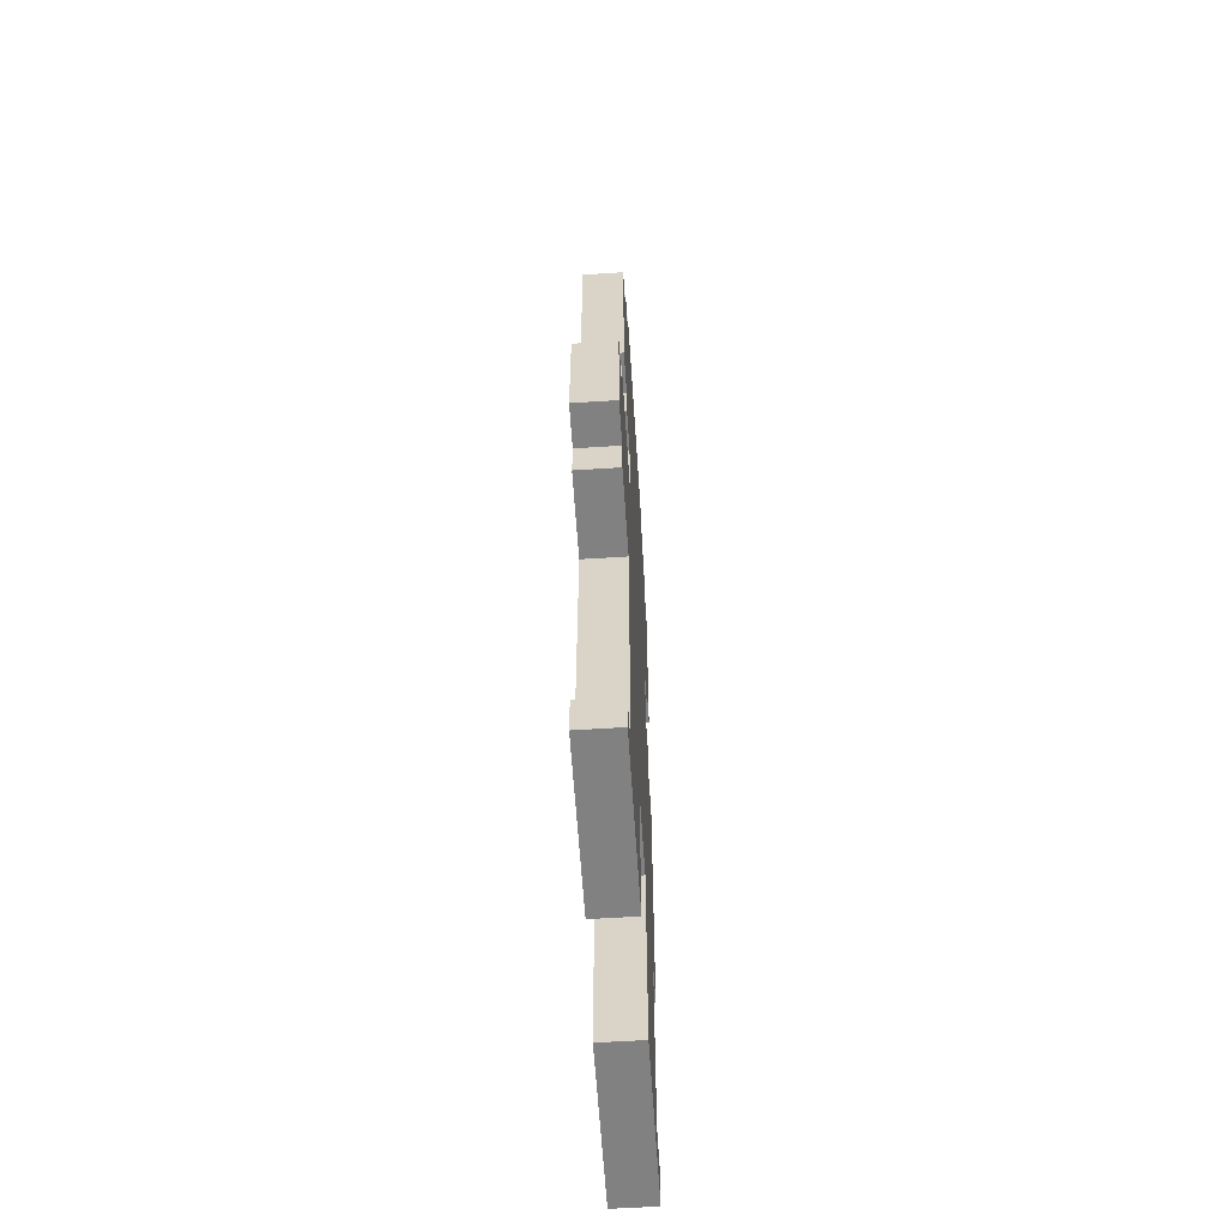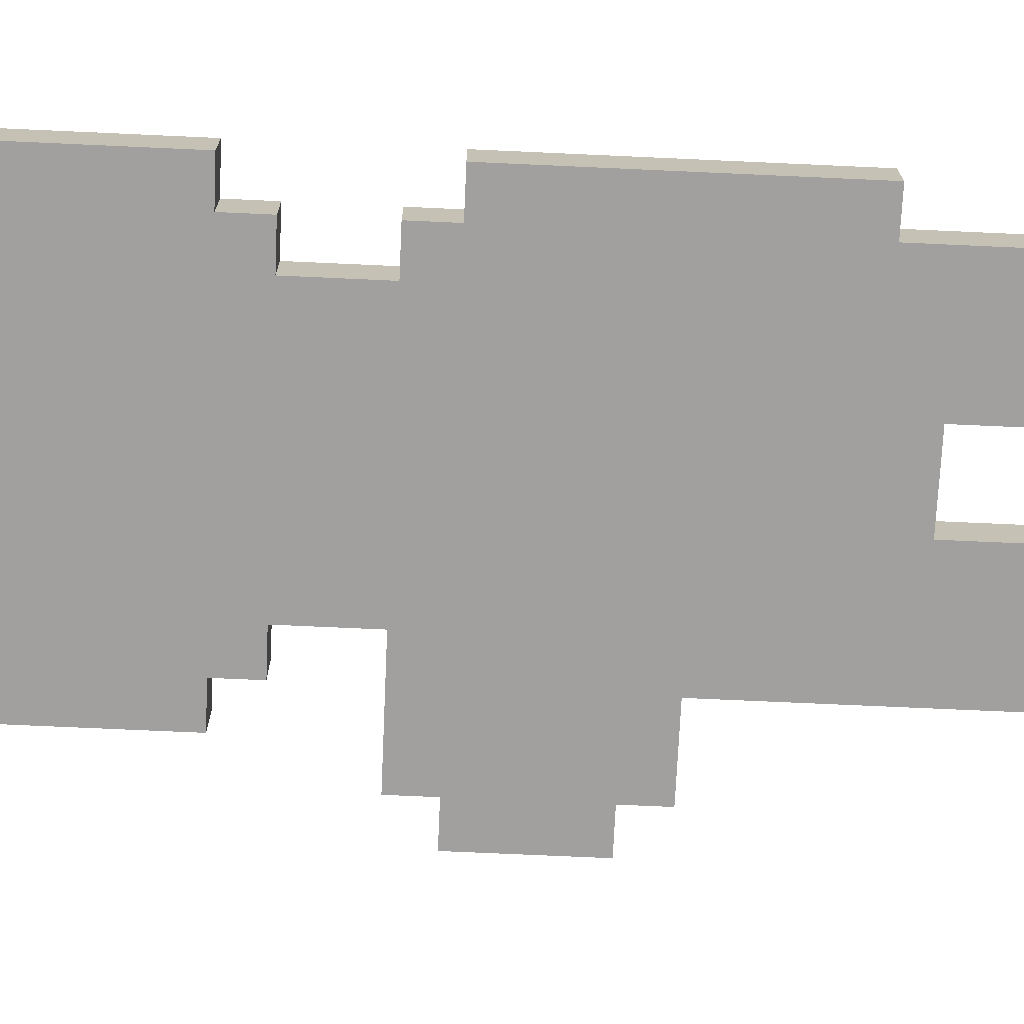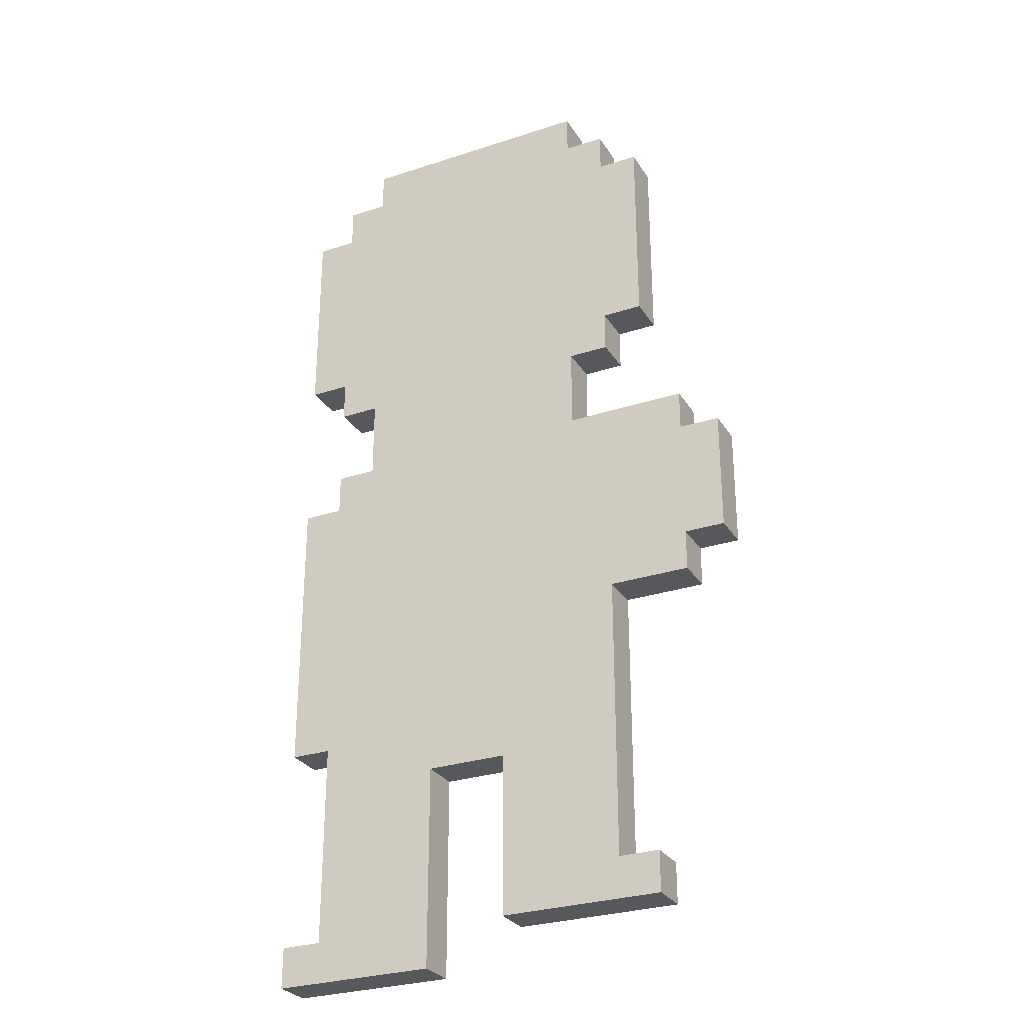
<metadata>
{"format":"obj","ext":"obj","renderer":"f3d","projection":"perspective","resolution":1024,"background":"white","views":[{"elev":-60.4,"azim":93.7,"up":"+Y"},{"elev":-71.9,"azim":-92.6,"up":"+Z"},{"elev":-28.7,"azim":26.2,"up":"+Y"}]}
</metadata>
<code>
o
v -0.8 0 0.5
v -0.8 0 0.4
v -0.8 0.1 0.5
v -0.8 0.1 0.4
v -0.8 0.6 0.5
v -0.8 0.6 0.4
v -0.8 0.8 0.5
v -0.8 0.8 0.4
v -0.8 0.9 0.5
v -0.8 0.9 0.4
v -0.8 1 0.5
v -0.8 1 0.4
v -0.8 1.1 0.5
v -0.8 1.1 0.4
v -0.8 1.2 0.5
v -0.8 1.2 0.4
v -0.8 1.3 0.5
v -0.8 1.3 0.4
v -0.8 1.7 0.5
v -0.8 1.7 0.4
v -0.8 1.9 0.5
v -0.8 1.9 0.4
v -0.8 2.1 0.5
v -0.8 2.1 0.4
v -0.8 2.2 0.5
v -0.8 2.2 0.4
v -0.7 0.1 0.5
v -0.7 0.1 0.4
v -0.7 0.6 0.5
v -0.7 0.6 0.4
v -0.7 1.3 0.5
v -0.7 1.3 0.4
v -0.7 1.4 0.5
v -0.7 1.4 0.4
v -0.7 1.6 0.5
v -0.7 1.6 0.4
v -0.7 1.7 0.5
v -0.7 1.7 0.4
v -0.7 2.2 0.5
v -0.7 2.2 0.4
v -0.7 2.3 0.5
v -0.7 2.3 0.4
v -0.6 1.4 0.5
v -0.6 1.4 0.4
v -0.6 1.5 0.5
v -0.6 1.5 0.4
v -0.6 1.6 0.5
v -0.6 1.6 0.4
v -0.6 2.3 0.5
v -0.6 2.3 0.4
v -0.6 2.4 0.5
v -0.6 2.4 0.4
v -0.2 0.1 0.5
v -0.2 0.1 0.4
v -0.2 0.2 0.5
v -0.2 0.2 0.4
v -0.2 0.5 0.5
v -0.2 0.5 0.4
v -0.4 0 0.5
v -0.4 0 0.4
v -0.4 0.1 0.5
v -0.4 0.1 0.4
v -0.4 0.5 0.5
v -0.4 0.5 0.4
v 5.96e-08 1.4 0.5
v 5.96e-08 1.4 0.4
v 5.96e-08 1.5 0.5
v 5.96e-08 1.5 0.4
v 5.96e-08 1.6 0.5
v 5.96e-08 1.6 0.4
v 5.96e-08 2.3 0.5
v 5.96e-08 2.3 0.4
v 5.96e-08 2.4 0.5
v 5.96e-08 2.4 0.4
v 0.1 0.2 0.5
v 0.1 0.2 0.4
v 0.1 0.7 0.5
v 0.1 0.7 0.4
v 0.1 0.8 0.5
v 0.1 0.8 0.4
v 0.1 0.9 0.5
v 0.1 0.9 0.4
v 0.1 1.6 0.5
v 0.1 1.6 0.4
v 0.1 1.7 0.5
v 0.1 1.7 0.4
v 0.1 2.2 0.5
v 0.1 2.2 0.4
v 0.1 2.3 0.5
v 0.1 2.3 0.4
v 0.2 0.1 0.5
v 0.2 0.1 0.4
v 0.2 0.2 0.5
v 0.2 0.2 0.4
v 0.2 1.7 0.5
v 0.2 1.7 0.4
v 0.2 1.9 0.5
v 0.2 1.9 0.4
v 0.2 2.1 0.5
v 0.2 2.1 0.4
v 0.2 2.2 0.5
v 0.2 2.2 0.4
v 0.3 0.9 0.5
v 0.3 0.9 0.4
v 0.3 1 0.5
v 0.3 1 0.4
v 0.3 1.3 0.5
v 0.3 1.3 0.4
v 0.3 1.4 0.5
v 0.3 1.4 0.4
v 0.4 1 0.5
v 0.4 1 0.4
v 0.4 1.3 0.5
v 0.4 1.3 0.4
v -0.8 0 0.5
v -0.8 0.1 0.5
v -0.8 0.6 0.5
v -0.8 0.8 0.5
v -0.8 0.9 0.5
v -0.8 1 0.5
v -0.8 1.1 0.5
v -0.8 1.2 0.5
v -0.8 1.3 0.5
v -0.8 1.7 0.5
v -0.8 1.9 0.5
v -0.8 2.1 0.5
v -0.8 2.2 0.5
v -0.7 0.1 0.5
v -0.7 0.6 0.5
v -0.7 0.7 0.5
v -0.7 0.8 0.5
v -0.7 0.9 0.5
v -0.7 1 0.5
v -0.7 1.1 0.5
v -0.7 1.2 0.5
v -0.7 1.3 0.5
v -0.7 1.4 0.5
v -0.7 1.6 0.5
v -0.7 1.7 0.5
v -0.7 1.9 0.5
v -0.7 2.1 0.5
v -0.7 2.2 0.5
v -0.7 2.3 0.5
v -0.6 0.1 0.5
v -0.6 0.7 0.5
v -0.6 0.8 0.5
v -0.6 0.9 0.5
v -0.6 1 0.5
v -0.6 1.1 0.5
v -0.6 1.2 0.5
v -0.6 1.3 0.5
v -0.6 1.4 0.5
v -0.6 1.5 0.5
v -0.6 1.6 0.5
v -0.6 2 0.5
v -0.6 2.1 0.5
v -0.6 2.2 0.5
v -0.6 2.3 0.5
v -0.6 2.4 0.5
v -0.5 0.1 0.5
v -0.5 0.7 0.5
v -0.5 0.8 0.5
v -0.5 0.9 0.5
v -0.5 1 0.5
v -0.5 1.1 0.5
v -0.5 1.2 0.5
v -0.5 1.3 0.5
v -0.5 1.4 0.5
v -0.5 1.5 0.5
v -0.5 1.6 0.5
v -0.5 1.7 0.5
v -0.5 1.9 0.5
v -0.5 2 0.5
v -0.5 2.1 0.5
v -0.4 0 0.5
v -0.4 0.1 0.5
v -0.4 0.5 0.5
v -0.4 0.7 0.5
v -0.4 0.8 0.5
v -0.4 0.9 0.5
v -0.4 1 0.5
v -0.4 1.5 0.5
v -0.4 1.6 0.5
v -0.4 1.7 0.5
v -0.4 1.9 0.5
v -0.4 2 0.5
v -0.4 2.1 0.5
v -0.2 0.1 0.5
v -0.2 0.2 0.5
v -0.2 0.5 0.5
v -0.2 0.6 0.5
v -0.2 0.7 0.5
v -0.2 1.5 0.5
v -0.2 1.6 0.5
v -0.2 1.7 0.5
v -0.2 1.9 0.5
v -0.2 2 0.5
v -0.2 2.1 0.5
v -0.1 0.2 0.5
v -0.1 0.6 0.5
v -0.1 0.7 0.5
v -0.1 0.8 0.5
v -0.1 0.9 0.5
v -0.1 1 0.5
v -0.1 1.3 0.5
v -0.1 1.4 0.5
v -0.1 1.5 0.5
v -0.1 1.6 0.5
v -0.1 1.7 0.5
v -0.1 1.9 0.5
v -0.1 2 0.5
v -0.1 2.1 0.5
v 5.96e-08 0.7 0.5
v 5.96e-08 0.8 0.5
v 5.96e-08 0.9 0.5
v 5.96e-08 1 0.5
v 5.96e-08 1.1 0.5
v 5.96e-08 1.3 0.5
v 5.96e-08 1.4 0.5
v 5.96e-08 1.5 0.5
v 5.96e-08 1.6 0.5
v 5.96e-08 2 0.5
v 5.96e-08 2.1 0.5
v 5.96e-08 2.2 0.5
v 5.96e-08 2.3 0.5
v 5.96e-08 2.4 0.5
v 0.1 0.2 0.5
v 0.1 0.7 0.5
v 0.1 0.8 0.5
v 0.1 0.9 0.5
v 0.1 1.6 0.5
v 0.1 1.7 0.5
v 0.1 1.9 0.5
v 0.1 2.1 0.5
v 0.1 2.2 0.5
v 0.1 2.3 0.5
v 0.2 0.1 0.5
v 0.2 0.2 0.5
v 0.2 1.7 0.5
v 0.2 1.9 0.5
v 0.2 2.1 0.5
v 0.2 2.2 0.5
v 0.3 0.9 0.5
v 0.3 1 0.5
v 0.3 1.1 0.5
v 0.3 1.3 0.5
v 0.3 1.4 0.5
v 0.4 1 0.5
v 0.4 1.3 0.5
v -0.8 0 0.4
v -0.8 0.1 0.4
v -0.8 0.6 0.4
v -0.8 0.8 0.4
v -0.8 0.9 0.4
v -0.8 1 0.4
v -0.8 1.1 0.4
v -0.8 1.2 0.4
v -0.8 1.3 0.4
v -0.8 1.7 0.4
v -0.8 1.9 0.4
v -0.8 2.1 0.4
v -0.8 2.2 0.4
v -0.7 0.1 0.4
v -0.7 0.6 0.4
v -0.7 0.7 0.4
v -0.7 0.8 0.4
v -0.7 0.9 0.4
v -0.7 1 0.4
v -0.7 1.1 0.4
v -0.7 1.2 0.4
v -0.7 1.3 0.4
v -0.7 1.4 0.4
v -0.7 1.6 0.4
v -0.7 1.7 0.4
v -0.7 1.9 0.4
v -0.7 2.1 0.4
v -0.7 2.2 0.4
v -0.7 2.3 0.4
v -0.6 0.1 0.4
v -0.6 0.7 0.4
v -0.6 0.8 0.4
v -0.6 0.9 0.4
v -0.6 1 0.4
v -0.6 1.1 0.4
v -0.6 1.2 0.4
v -0.6 1.3 0.4
v -0.6 1.4 0.4
v -0.6 1.5 0.4
v -0.6 1.6 0.4
v -0.6 2 0.4
v -0.6 2.1 0.4
v -0.6 2.2 0.4
v -0.6 2.3 0.4
v -0.6 2.4 0.4
v -0.5 0.1 0.4
v -0.5 0.7 0.4
v -0.5 0.8 0.4
v -0.5 0.9 0.4
v -0.5 1 0.4
v -0.5 1.1 0.4
v -0.5 1.2 0.4
v -0.5 1.3 0.4
v -0.5 1.4 0.4
v -0.5 1.5 0.4
v -0.5 1.6 0.4
v -0.5 1.7 0.4
v -0.5 1.9 0.4
v -0.5 2 0.4
v -0.5 2.1 0.4
v -0.4 0 0.4
v -0.4 0.1 0.4
v -0.4 0.5 0.4
v -0.4 0.7 0.4
v -0.4 0.8 0.4
v -0.4 0.9 0.4
v -0.4 1 0.4
v -0.4 1.5 0.4
v -0.4 1.6 0.4
v -0.4 1.7 0.4
v -0.4 1.9 0.4
v -0.4 2 0.4
v -0.4 2.1 0.4
v -0.2 0.1 0.4
v -0.2 0.2 0.4
v -0.2 0.5 0.4
v -0.2 0.6 0.4
v -0.2 0.7 0.4
v -0.2 1.5 0.4
v -0.2 1.6 0.4
v -0.2 1.7 0.4
v -0.2 1.9 0.4
v -0.2 2 0.4
v -0.2 2.1 0.4
v -0.1 0.2 0.4
v -0.1 0.6 0.4
v -0.1 0.7 0.4
v -0.1 0.8 0.4
v -0.1 0.9 0.4
v -0.1 1 0.4
v -0.1 1.3 0.4
v -0.1 1.4 0.4
v -0.1 1.5 0.4
v -0.1 1.6 0.4
v -0.1 1.7 0.4
v -0.1 1.9 0.4
v -0.1 2 0.4
v -0.1 2.1 0.4
v 5.96e-08 0.7 0.4
v 5.96e-08 0.8 0.4
v 5.96e-08 0.9 0.4
v 5.96e-08 1 0.4
v 5.96e-08 1.1 0.4
v 5.96e-08 1.3 0.4
v 5.96e-08 1.4 0.4
v 5.96e-08 1.5 0.4
v 5.96e-08 1.6 0.4
v 5.96e-08 2 0.4
v 5.96e-08 2.1 0.4
v 5.96e-08 2.2 0.4
v 5.96e-08 2.3 0.4
v 5.96e-08 2.4 0.4
v 0.1 0.2 0.4
v 0.1 0.7 0.4
v 0.1 0.8 0.4
v 0.1 0.9 0.4
v 0.1 1.6 0.4
v 0.1 1.7 0.4
v 0.1 1.9 0.4
v 0.1 2.1 0.4
v 0.1 2.2 0.4
v 0.1 2.3 0.4
v 0.2 0.1 0.4
v 0.2 0.2 0.4
v 0.2 1.7 0.4
v 0.2 1.9 0.4
v 0.2 2.1 0.4
v 0.2 2.2 0.4
v 0.3 0.9 0.4
v 0.3 1 0.4
v 0.3 1.1 0.4
v 0.3 1.3 0.4
v 0.3 1.4 0.4
v 0.4 1 0.4
v 0.4 1.3 0.4
v -0.8 0 0.5
v -0.4 0 0.5
v -0.8 0 0.4
v -0.4 0 0.4
v -0.2 0.1 0.5
v 0.2 0.1 0.5
v -0.2 0.1 0.4
v 0.2 0.1 0.4
v -0.4 0.5 0.5
v -0.2 0.5 0.5
v -0.4 0.5 0.4
v -0.2 0.5 0.4
v -0.8 0.6 0.5
v -0.7 0.6 0.5
v -0.8 0.6 0.4
v -0.7 0.6 0.4
v 0.1 0.9 0.5
v 0.3 0.9 0.5
v 0.1 0.9 0.4
v 0.3 0.9 0.4
v 0.3 1 0.5
v 0.4 1 0.5
v 0.3 1 0.4
v 0.4 1 0.4
v -0.7 1.6 0.5
v -0.6 1.6 0.5
v 5.96e-08 1.6 0.5
v 0.1 1.6 0.5
v -0.7 1.6 0.4
v -0.6 1.6 0.4
v 5.96e-08 1.6 0.4
v 0.1 1.6 0.4
v -0.8 1.7 0.5
v -0.7 1.7 0.5
v 0.1 1.7 0.5
v 0.2 1.7 0.5
v -0.8 1.7 0.4
v -0.7 1.7 0.4
v 0.1 1.7 0.4
v 0.2 1.7 0.4
v -0.8 0.1 0.5
v -0.7 0.1 0.5
v -0.8 0.1 0.4
v -0.7 0.1 0.4
v 0.1 0.2 0.5
v 0.2 0.2 0.5
v 0.1 0.2 0.4
v 0.2 0.2 0.4
v -0.8 1.3 0.5
v -0.7 1.3 0.5
v 0.3 1.3 0.5
v 0.4 1.3 0.5
v -0.8 1.3 0.4
v -0.7 1.3 0.4
v 0.3 1.3 0.4
v 0.4 1.3 0.4
v -0.7 1.4 0.5
v -0.6 1.4 0.5
v 5.96e-08 1.4 0.5
v 0.3 1.4 0.5
v -0.7 1.4 0.4
v -0.6 1.4 0.4
v 5.96e-08 1.4 0.4
v 0.3 1.4 0.4
v -0.8 2.2 0.5
v -0.7 2.2 0.5
v 0.1 2.2 0.5
v 0.2 2.2 0.5
v -0.8 2.2 0.4
v -0.7 2.2 0.4
v 0.1 2.2 0.4
v 0.2 2.2 0.4
v -0.7 2.3 0.5
v -0.6 2.3 0.5
v 5.96e-08 2.3 0.5
v 0.1 2.3 0.5
v -0.7 2.3 0.4
v -0.6 2.3 0.4
v 5.96e-08 2.3 0.4
v 0.1 2.3 0.4
v -0.6 2.4 0.5
v 5.96e-08 2.4 0.5
v -0.6 2.4 0.4
v 5.96e-08 2.4 0.4
f 3 2 1
f 4 2 3
f 7 6 5
f 8 6 7
f 9 8 7
f 10 8 9
f 11 10 9
f 12 10 11
f 13 12 11
f 14 12 13
f 15 14 13
f 16 14 15
f 17 16 15
f 18 16 17
f 21 20 19
f 22 20 21
f 23 22 21
f 24 22 23
f 25 24 23
f 26 24 25
f 29 28 27
f 30 28 29
f 33 32 31
f 34 32 33
f 37 36 35
f 38 36 37
f 41 40 39
f 42 40 41
f 45 44 43
f 46 44 45
f 47 46 45
f 48 46 47
f 51 50 49
f 52 50 51
f 55 54 53
f 56 54 55
f 57 56 55
f 58 56 57
f 59 60 61
f 61 60 62
f 61 62 63
f 63 62 64
f 65 66 67
f 67 66 68
f 67 68 69
f 69 68 70
f 71 72 73
f 73 72 74
f 75 76 77
f 77 76 78
f 77 78 79
f 79 78 80
f 79 80 81
f 81 80 82
f 83 84 85
f 85 84 86
f 87 88 89
f 89 88 90
f 91 92 93
f 93 92 94
f 95 96 97
f 97 96 98
f 97 98 99
f 99 98 100
f 99 100 101
f 101 100 102
f 103 104 105
f 105 104 106
f 107 108 109
f 109 108 110
f 111 112 113
f 113 112 114
f 128 116 115
f 129 118 117
f 130 118 129
f 131 119 118
f 131 118 130
f 132 120 119
f 132 119 131
f 133 121 120
f 133 120 132
f 134 122 121
f 134 121 133
f 135 123 122
f 135 122 134
f 136 123 135
f 139 125 124
f 140 126 125
f 140 125 139
f 141 127 126
f 141 126 140
f 142 127 141
f 144 128 115
f 144 130 129
f 144 129 128
f 145 131 130
f 145 130 144
f 146 132 131
f 146 131 145
f 147 133 132
f 147 132 146
f 148 134 133
f 148 133 147
f 149 135 134
f 149 134 148
f 150 136 135
f 150 135 149
f 151 137 136
f 151 136 150
f 152 137 151
f 154 140 139
f 154 142 141
f 154 139 138
f 154 141 140
f 155 142 154
f 156 142 155
f 157 143 142
f 157 142 156
f 158 143 157
f 160 144 115
f 160 145 144
f 161 146 145
f 161 145 160
f 162 147 146
f 162 146 161
f 163 148 147
f 163 147 162
f 164 149 148
f 164 148 163
f 165 150 149
f 165 149 164
f 166 151 150
f 166 150 165
f 167 152 151
f 167 151 166
f 168 153 152
f 168 152 167
f 169 154 153
f 169 153 168
f 169 155 154
f 170 155 169
f 171 155 170
f 172 155 171
f 173 156 155
f 173 155 172
f 174 159 158
f 174 156 173
f 174 158 157
f 174 157 156
f 175 160 115
f 176 161 160
f 176 160 175
f 177 161 176
f 178 162 161
f 178 161 177
f 179 163 162
f 179 162 178
f 180 164 163
f 180 163 179
f 181 167 166
f 181 164 180
f 181 166 165
f 181 165 164
f 181 168 167
f 182 169 168
f 182 170 169
f 183 171 170
f 183 170 182
f 184 172 171
f 184 171 183
f 185 173 172
f 185 172 184
f 186 174 173
f 186 173 185
f 187 159 174
f 187 174 186
f 190 178 177
f 191 178 190
f 192 179 178
f 192 178 191
f 193 183 182
f 193 182 168
f 194 184 183
f 194 183 193
f 194 186 185
f 194 185 184
f 194 187 186
f 195 187 194
f 196 187 195
f 197 187 196
f 198 159 187
f 198 187 197
f 199 190 189
f 199 191 190
f 199 189 188
f 200 192 191
f 200 191 199
f 201 179 192
f 201 192 200
f 202 180 179
f 202 179 201
f 202 181 180
f 203 181 202
f 204 168 181
f 204 181 203
f 205 168 204
f 206 193 168
f 206 168 205
f 206 194 193
f 207 194 206
f 208 195 194
f 208 194 207
f 209 196 195
f 209 195 208
f 210 197 196
f 210 196 209
f 211 198 197
f 211 197 210
f 212 159 198
f 212 198 211
f 213 201 200
f 213 200 199
f 213 202 201
f 214 203 202
f 214 202 213
f 215 204 203
f 215 203 214
f 216 205 204
f 216 204 215
f 217 205 216
f 218 206 205
f 218 205 217
f 219 207 206
f 219 206 218
f 220 209 208
f 220 207 219
f 220 211 210
f 220 210 209
f 220 208 207
f 221 211 220
f 222 212 211
f 222 211 221
f 223 159 212
f 223 212 222
f 224 159 223
f 225 159 224
f 226 159 225
f 227 199 188
f 227 213 199
f 228 214 213
f 228 213 227
f 229 215 214
f 229 214 228
f 230 216 215
f 230 215 229
f 231 222 221
f 231 224 223
f 231 223 222
f 232 224 231
f 233 224 232
f 234 224 233
f 235 225 224
f 235 224 234
f 236 225 235
f 237 227 188
f 238 227 237
f 239 233 232
f 240 234 233
f 240 233 239
f 241 235 234
f 241 234 240
f 242 235 241
f 243 216 230
f 244 217 216
f 244 216 243
f 245 218 217
f 245 217 244
f 246 219 218
f 246 218 245
f 247 219 246
f 248 245 244
f 248 246 245
f 249 246 248
f 250 251 263
f 252 253 264
f 264 253 265
f 253 254 266
f 265 253 266
f 254 255 267
f 266 254 267
f 255 256 268
f 267 255 268
f 256 257 269
f 268 256 269
f 257 258 270
f 269 257 270
f 270 258 271
f 259 260 274
f 260 261 275
f 274 260 275
f 261 262 276
f 275 261 276
f 276 262 277
f 250 263 279
f 264 265 279
f 263 264 279
f 265 266 280
f 279 265 280
f 266 267 281
f 280 266 281
f 267 268 282
f 281 267 282
f 268 269 283
f 282 268 283
f 269 270 284
f 283 269 284
f 270 271 285
f 284 270 285
f 271 272 286
f 285 271 286
f 286 272 287
f 274 275 289
f 276 277 289
f 273 274 289
f 275 276 289
f 289 277 290
f 290 277 291
f 277 278 292
f 291 277 292
f 292 278 293
f 250 279 295
f 279 280 295
f 280 281 296
f 295 280 296
f 281 282 297
f 296 281 297
f 282 283 298
f 297 282 298
f 283 284 299
f 298 283 299
f 284 285 300
f 299 284 300
f 285 286 301
f 300 285 301
f 286 287 302
f 301 286 302
f 287 288 303
f 302 287 303
f 288 289 304
f 303 288 304
f 289 290 304
f 304 290 305
f 305 290 306
f 306 290 307
f 290 291 308
f 307 290 308
f 293 294 309
f 308 291 309
f 292 293 309
f 291 292 309
f 250 295 310
f 295 296 311
f 310 295 311
f 311 296 312
f 296 297 313
f 312 296 313
f 297 298 314
f 313 297 314
f 298 299 315
f 314 298 315
f 301 302 316
f 315 299 316
f 300 301 316
f 299 300 316
f 302 303 316
f 303 304 317
f 304 305 317
f 305 306 318
f 317 305 318
f 306 307 319
f 318 306 319
f 307 308 320
f 319 307 320
f 308 309 321
f 320 308 321
f 309 294 322
f 321 309 322
f 312 313 325
f 325 313 326
f 313 314 327
f 326 313 327
f 317 318 328
f 303 317 328
f 318 319 329
f 328 318 329
f 320 321 329
f 319 320 329
f 321 322 329
f 329 322 330
f 330 322 331
f 331 322 332
f 322 294 333
f 332 322 333
f 324 325 334
f 325 326 334
f 323 324 334
f 326 327 335
f 334 326 335
f 327 314 336
f 335 327 336
f 314 315 337
f 336 314 337
f 315 316 337
f 337 316 338
f 316 303 339
f 338 316 339
f 339 303 340
f 303 328 341
f 340 303 341
f 328 329 341
f 341 329 342
f 329 330 343
f 342 329 343
f 330 331 344
f 343 330 344
f 331 332 345
f 344 331 345
f 332 333 346
f 345 332 346
f 333 294 347
f 346 333 347
f 335 336 348
f 334 335 348
f 336 337 348
f 337 338 349
f 348 337 349
f 338 339 350
f 349 338 350
f 339 340 351
f 350 339 351
f 351 340 352
f 340 341 353
f 352 340 353
f 341 342 354
f 353 341 354
f 343 344 355
f 354 342 355
f 345 346 355
f 344 345 355
f 342 343 355
f 355 346 356
f 346 347 357
f 356 346 357
f 347 294 358
f 357 347 358
f 358 294 359
f 359 294 360
f 360 294 361
f 323 334 362
f 334 348 362
f 348 349 363
f 362 348 363
f 349 350 364
f 363 349 364
f 350 351 365
f 364 350 365
f 356 357 366
f 358 359 366
f 357 358 366
f 366 359 367
f 367 359 368
f 368 359 369
f 359 360 370
f 369 359 370
f 370 360 371
f 323 362 372
f 372 362 373
f 367 368 374
f 368 369 375
f 374 368 375
f 369 370 376
f 375 369 376
f 376 370 377
f 365 351 378
f 351 352 379
f 378 351 379
f 352 353 380
f 379 352 380
f 353 354 381
f 380 353 381
f 381 354 382
f 379 380 383
f 380 381 383
f 383 381 384
f 387 386 385
f 388 386 387
f 391 390 389
f 392 390 391
f 395 394 393
f 396 394 395
f 399 398 397
f 400 398 399
f 403 402 401
f 404 402 403
f 407 406 405
f 408 406 407
f 413 410 409
f 414 410 413
f 415 412 411
f 416 412 415
f 421 418 417
f 422 418 421
f 423 420 419
f 424 420 423
f 425 426 427
f 427 426 428
f 429 430 431
f 431 430 432
f 433 434 437
f 437 434 438
f 435 436 439
f 439 436 440
f 441 442 445
f 445 442 446
f 443 444 447
f 447 444 448
f 449 450 453
f 453 450 454
f 451 452 455
f 455 452 456
f 457 458 461
f 461 458 462
f 459 460 463
f 463 460 464
f 465 466 467
f 467 466 468

</code>
